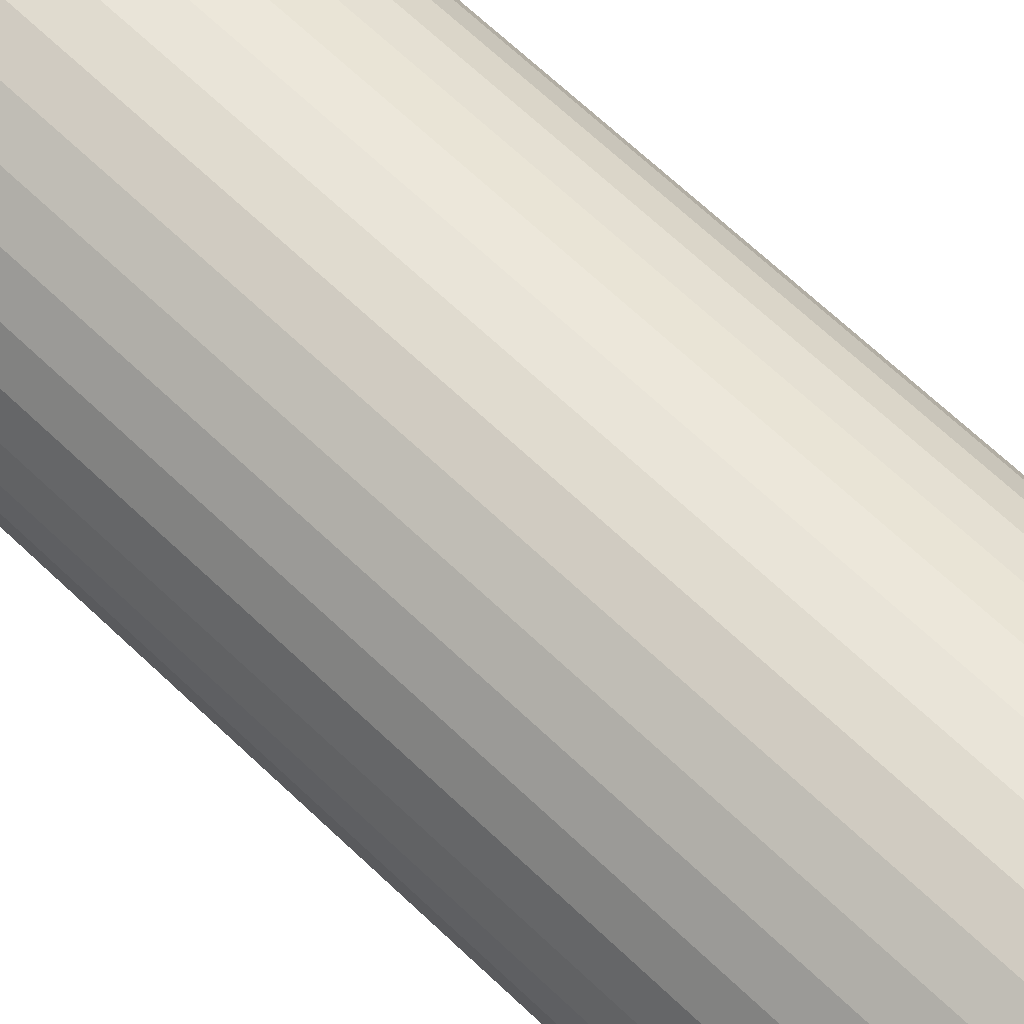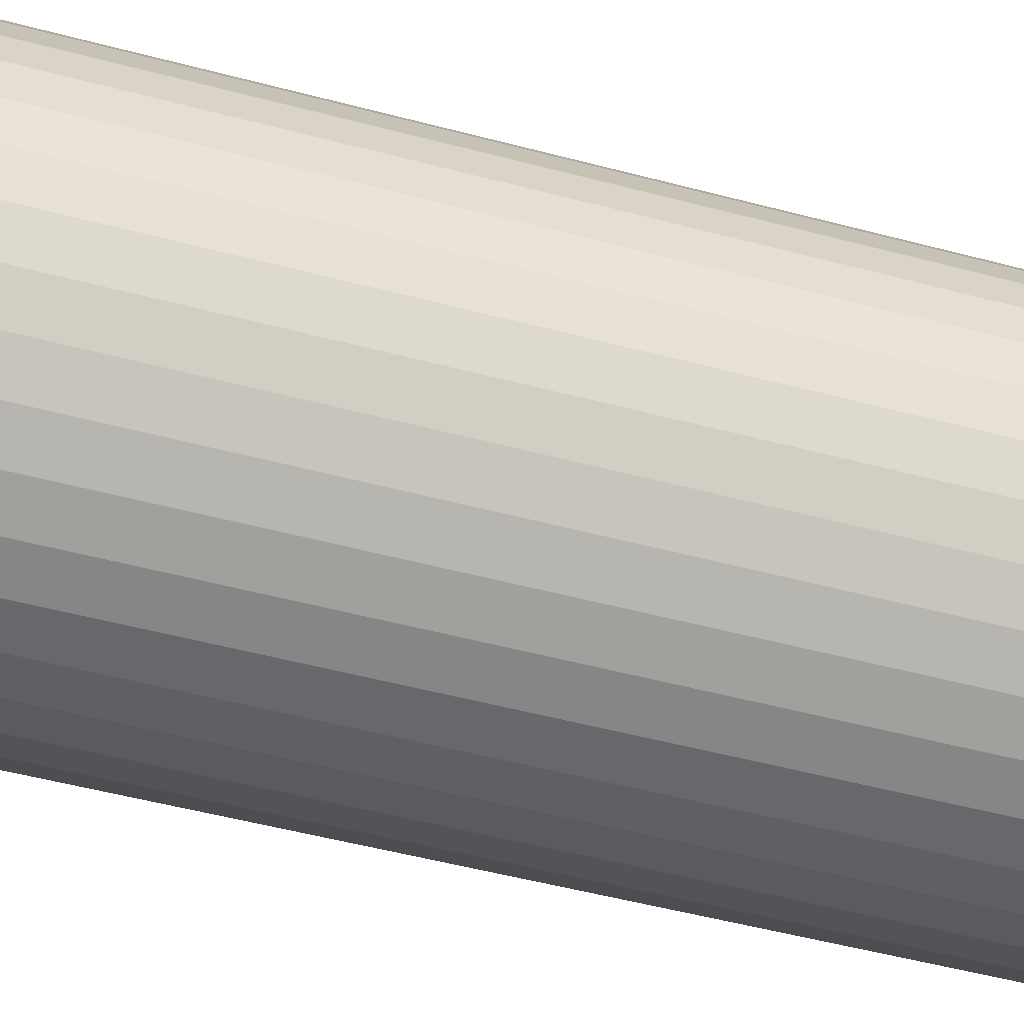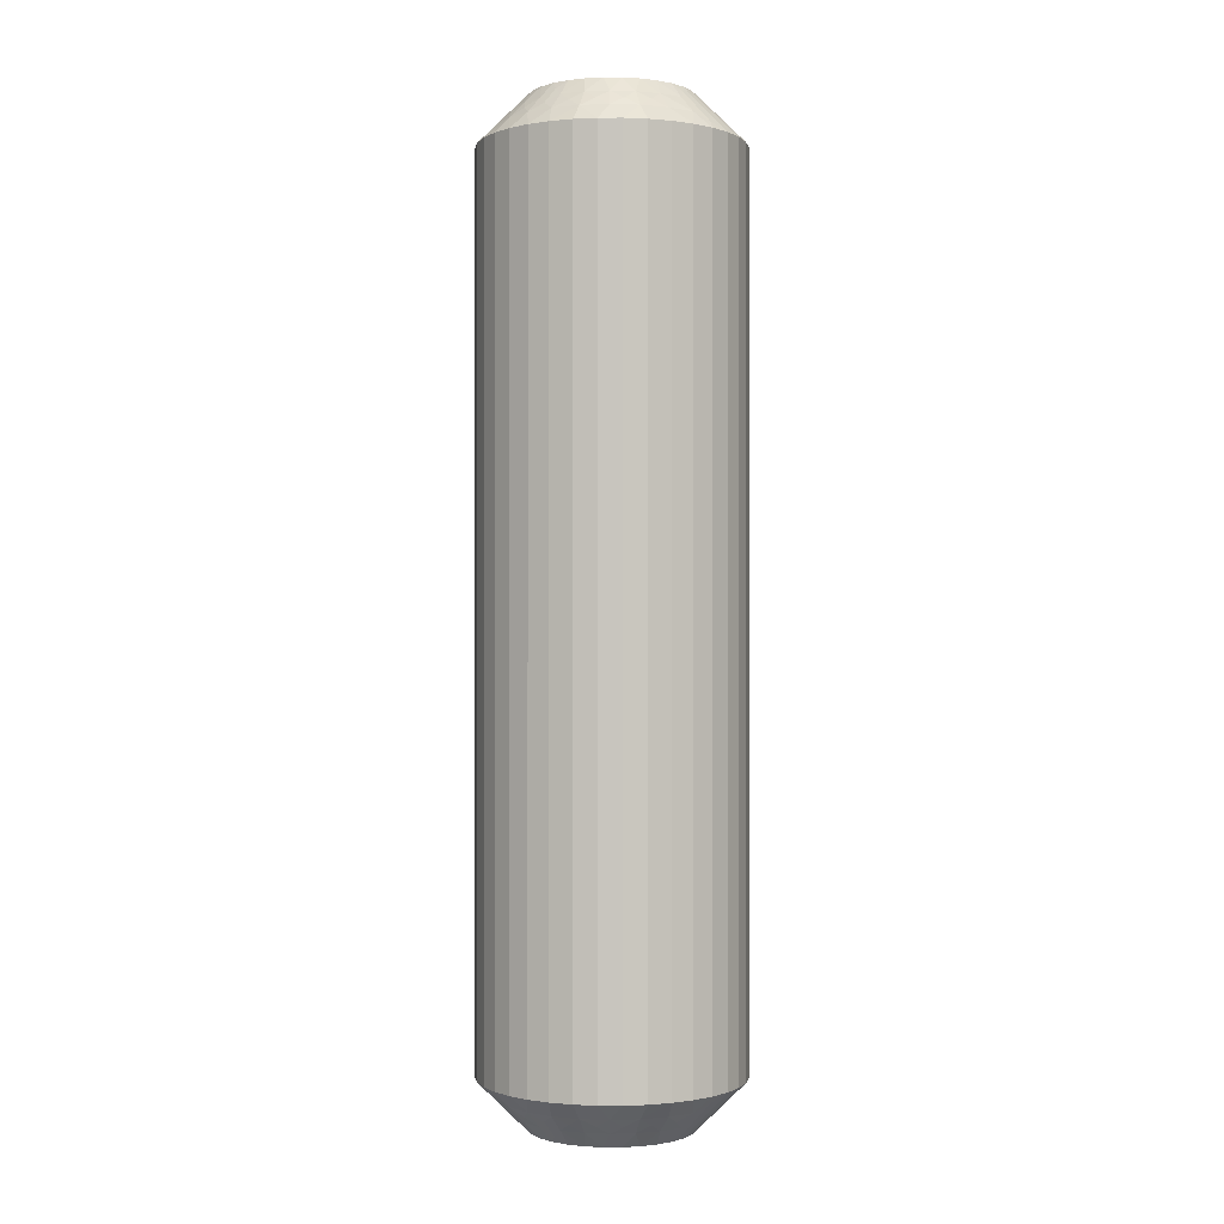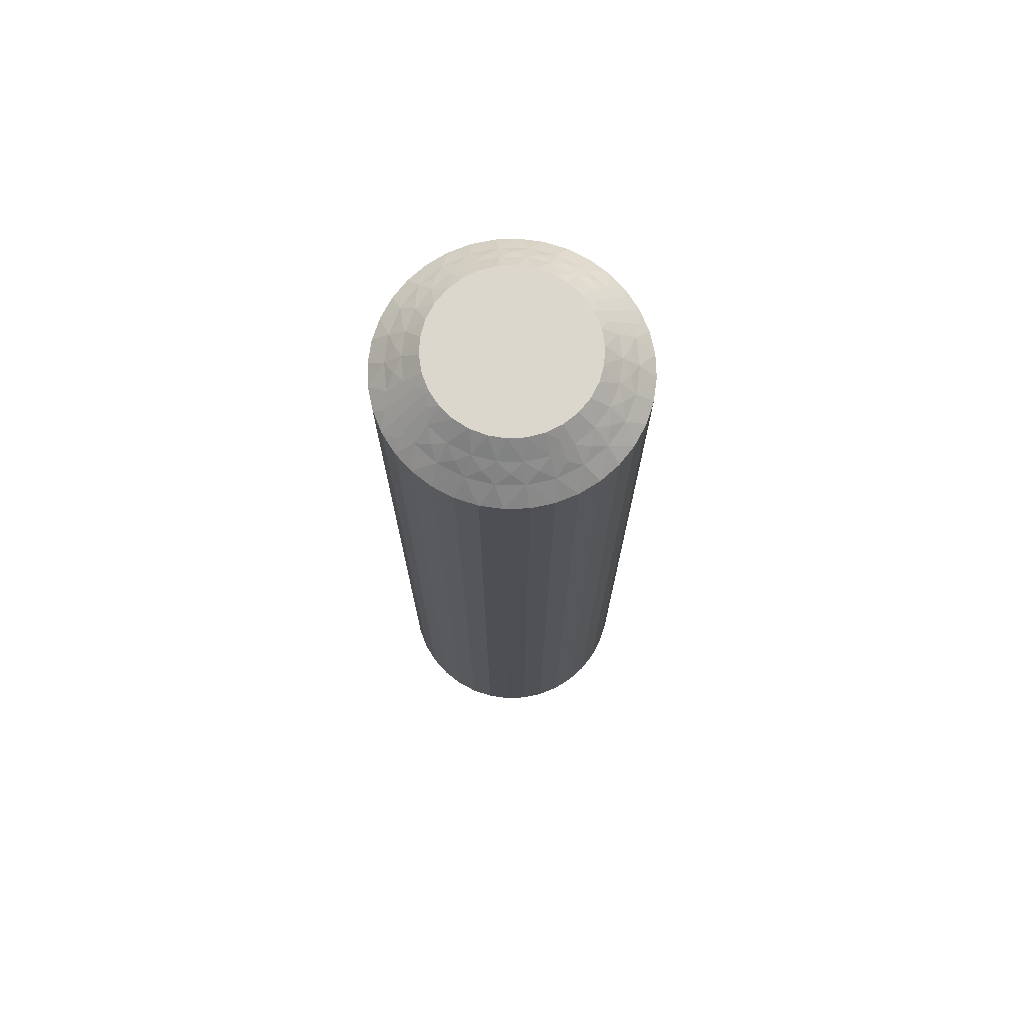
<metadata>
{"format":"obj","ext":"obj","renderer":"f3d","projection":"perspective","resolution":1024,"background":"white","views":[{"elev":63.0,"azim":-45.4,"up":"+Y"},{"elev":-39.9,"azim":-109.4,"up":"+Y"},{"elev":-0.4,"azim":147.7,"up":"+Z"},{"elev":73.2,"azim":85.1,"up":"+Z"}]}
</metadata>
<code>
v 3.032 395.8 -0.25
v 3.116 396.2 -0.5
v 2.698 395.9 -0
v 3.504 395.9 -0.75
v 3.87 395.6 -1
v 3.554 396.4 -1
v 3.388 395.5 -0.5
v 0.7867 397.7 -0.5
v 0.06364 397.7 -0.5
v 0.5768 397.2 -0
v 0.8359 398.2 -1
v 1.045 398.7 -1.5
v 0.3487 398.7 -1.5
v 3.708 395.2 -0.75
v 3.491 394.8 -0.5
v 3.991 394.8 -1
v -0.007685 398.2 -1
v 3.726 394.4 -0.75
v 3.908 393.9 -1
v 3.42 394.1 -0.5
v 3.555 393.6 -0.75
v 1.493 397.5 -0.5
v 1.094 397.1 -0
v 1.586 397 -0
v 3.178 393.4 -0.5
v 3.626 393.1 -1
v 3.207 392.9 -0.75
v 3.162 392.4 -1
v 2.781 392.8 -0.5
v 1.659 398 -1
v 1.725 398.5 -1.5
v 2.7 392.3 -0.75
v 2.544 391.9 -1
v 2.367 398.2 -1.5
v 2.25 392.3 -0.5
v 1.824 392.3 -0.25
v 1.891 392.6 -0
v 1.43 392.4 -0
v 2.14 397.2 -0.5
v 1.945 392.1 -0.5
v 1.993 391 -1.5
v 2.029 396.7 -0
v 2.308 391.4 -1.25
v 2.614 391.3 -1.5
v 2.415 397.6 -1
v 2.952 397.9 -1.5
v 2.692 396.7 -0.5
v 2.405 396.3 -0
v 3.059 397.1 -1
v 3.462 397.4 -1.5
v 3.882 396.8 -1.5
v 4.199 396.2 -1.5
v 2.894 395.4 -0
v 2.985 394.9 -0
v 4.403 395.5 -1.5
v 2.968 394.4 -0
v 4.489 394.8 -1.5
v 4.453 394.2 -1.5
v 2.842 393.9 -0
v 4.297 393.5 -1.5
v 2.613 393.4 -0
v 4.025 392.8 -1.5
v 3.646 392.2 -1.5
v 2.291 393 -0
v 3.171 391.7 -1.5
v -0.2259 397.4 -0.25
v -0.4468 397 -0
v 0.05543 397.2 -0
v -0.2912 397.6 -0.5
v -1.01 398.4 -1.5
v -0.4868 398.3 -1.25
v -0.3433 398.6 -1.5
v 0.4191 398 -0.75
v 1.199 397.9 -0.75
v 1.937 397.6 -0.75
v 2.592 397.2 -0.75
v 3.124 396.6 -0.75
v 3.049 395.7 -29.75
v 2.698 395.9 -30
v 3.116 396.2 -29.5
v 2.781 392.8 -29.5
v 2.291 393 -30
v 2.613 393.4 -30
v 3.388 395.5 -29.5
v 2.894 395.4 -30
v 3.504 395.9 -29.25
v 3.554 396.4 -29
v 3.87 395.6 -29
v 2.25 392.3 -29.5
v 3.162 392.4 -29
v 3.646 392.2 -28.5
v 3.171 391.7 -28.5
v 3.124 396.6 -29.25
v 2.692 396.7 -29.5
v 3.059 397.1 -29
v 2.544 391.9 -29
v 2.592 397.2 -29.25
v 2.415 397.6 -29
v 2.14 397.2 -29.5
v 1.937 397.6 -29.25
v 3.178 393.4 -29.5
v 2.842 393.9 -30
v 1.493 397.5 -29.5
v 1.659 398 -29
v 1.199 397.9 -29.25
v 0.8359 398.2 -29
v 0.7867 397.7 -29.5
v 3.626 393.1 -29
v 4.025 392.8 -28.5
v 0.4191 398 -29.25
v -0.007685 398.2 -29
v 4.297 393.5 -28.5
v 0.06364 397.7 -29.5
v -0.2259 397.4 -29.75
v 0.05543 397.2 -30
v -0.4468 397 -30
v 3.42 394.1 -29.5
v -0.2912 397.6 -29.5
v -1.01 398.4 -28.5
v 2.968 394.4 -30
v -0.4868 398.3 -28.75
v -0.3433 398.6 -28.5
v 3.908 393.9 -29
v 4.453 394.2 -28.5
v 3.491 394.8 -29.5
v 2.985 394.9 -30
v 3.991 394.8 -29
v 4.489 394.8 -28.5
v 4.403 395.5 -28.5
v 4.199 396.2 -28.5
v 2.405 396.3 -30
v 3.882 396.8 -28.5
v 2.029 396.7 -30
v 3.462 397.4 -28.5
v 2.952 397.9 -28.5
v 1.586 397 -30
v 2.367 398.2 -28.5
v 1.094 397.1 -30
v 1.725 398.5 -28.5
v 1.045 398.7 -28.5
v 0.5768 397.2 -30
v 0.3487 398.7 -28.5
v 1.824 392.3 -29.75
v 1.43 392.4 -30
v 1.891 392.6 -30
v 1.945 392.1 -29.5
v 1.993 391 -28.5
v 2.308 391.4 -28.75
v 2.614 391.3 -28.5
v 2.7 392.3 -29.25
v 3.207 392.9 -29.25
v 3.555 393.6 -29.25
v 3.726 394.4 -29.25
v 3.708 395.2 -29.25
v -1.631 398.1 -28.5
v -1.631 398.1 -1.5
v -2.187 397.7 -28.5
v -2.187 397.7 -1.5
v -2.662 397.2 -28.5
v -2.662 397.2 -1.5
v -3.042 396.6 -28.5
v -3.042 396.6 -1.5
v -3.314 395.9 -28.5
v -3.314 395.9 -1.5
v -3.47 395.3 -28.5
v -3.47 395.3 -1.5
v -3.506 394.6 -28.5
v -3.506 394.6 -1.5
v -3.42 393.9 -28.5
v -3.42 393.9 -1.5
v -3.216 393.2 -28.5
v -3.216 393.2 -1.5
v -2.899 392.6 -28.5
v -2.899 392.6 -1.5
v -2.479 392 -28.5
v -2.479 392 -1.5
v -1.968 391.6 -28.5
v -1.968 391.6 -1.5
v -1.383 391.2 -28.5
v -1.383 391.2 -1.5
v -0.7413 390.9 -28.5
v -0.7413 390.9 -1.5
v -0.06184 390.7 -28.5
v -0.06184 390.7 -1.5
v 0.6345 390.7 -28.5
v 0.6345 390.7 -1.5
v 1.326 390.8 -28.5
v 1.326 390.8 -1.5
v -1.308 396.4 -30
v -0.9081 396.8 -30
v -1.046 392.7 -30
v 0.9277 392.2 -30
v 0.4064 392.2 -30
v -0.1112 392.3 -30
v -0.6025 392.5 -30
v -1.422 393.1 -30
v -1.715 393.5 -30
v -1.911 394 -30
v -2.002 394.5 -30
v -1.984 395 -30
v -1.858 395.6 -30
v -1.63 396 -30
v -1.308 396.4 -0
v -1.046 392.7 -0
v -1.715 393.5 -0
v -1.422 393.1 -0
v -1.858 395.6 -0
v -1.63 396 -0
v -1.984 395 -0
v -2.002 394.5 -0
v -1.911 394 -0
v -0.6025 392.5 -0
v -0.1112 392.3 -0
v 0.4064 392.2 -0
v 0.9277 392.2 -0
v -0.9081 396.8 -0
v -2.049 393.7 -29.75
v -1.798 396.6 -29.5
v -2.133 393.3 -29.5
v -2.405 393.9 -29.5
v -2.521 393.5 -29.25
v -2.887 393.8 -29
v -2.57 393 -29
v -1.267 397.1 -29.5
v -2.179 397 -29
v -2.141 392.8 -29.25
v -1.709 392.7 -29.5
v -2.076 392.3 -29
v -1.56 397.5 -29
v -1.609 392.2 -29.25
v -1.432 391.8 -29
v -1.157 392.2 -29.5
v -2.195 396 -29.5
v -0.9542 391.8 -29.25
v -0.5094 391.9 -29.5
v -0.6762 391.4 -29
v -0.2156 391.5 -29.25
v 0.1965 391.7 -29.5
v 0.1473 391.2 -29
v -2.643 396.3 -29
v 0.5641 391.5 -29.25
v 0.9195 391.7 -29.5
v 0.9909 391.2 -29
v 1.209 392 -29.75
v -2.437 395.4 -29.5
v 1.274 391.8 -29.5
v 1.47 391.1 -28.75
v -2.925 395.5 -29
v -2.508 394.6 -29.5
v -3.008 394.6 -29
v -0.8404 397.1 -29.75
v -0.9615 397.3 -29.5
v -1.325 398 -28.75
v -1.717 397.1 -29.25
v -2.224 396.5 -29.25
v -2.572 395.8 -29.25
v -2.743 395 -29.25
v -2.725 394.2 -29.25
v -2.066 393.7 -0.25
v -2.405 393.9 -0.5
v -2.133 393.3 -0.5
v -2.521 393.5 -0.75
v -2.57 393 -1
v -2.887 393.8 -1
v 0.1965 391.7 -0.5
v 0.9195 391.7 -0.5
v 0.1473 391.2 -1
v -2.725 394.2 -0.75
v -2.508 394.6 -0.5
v -3.008 394.6 -1
v 0.9909 391.2 -1
v -2.743 395 -0.75
v -2.925 395.5 -1
v -2.437 395.4 -0.5
v -0.5094 391.9 -0.5
v -2.572 395.8 -0.75
v -2.195 396 -0.5
v -2.643 396.3 -1
v -2.224 396.5 -0.75
v -1.798 396.6 -0.5
v -2.179 397 -1
v -0.6762 391.4 -1
v -1.717 397.1 -0.75
v -1.267 397.1 -0.5
v -1.56 397.5 -1
v -0.8404 397.1 -0.25
v -1.157 392.2 -0.5
v -0.9615 397.3 -0.5
v -1.325 398 -1.25
v -1.432 391.8 -1
v -1.709 392.7 -0.5
v -2.076 392.3 -1
v 1.209 392 -0.25
v 1.274 391.8 -0.5
v 1.47 391.1 -1.25
v 0.5641 391.5 -0.75
v -0.2156 391.5 -0.75
v -0.9542 391.8 -0.75
v -1.609 392.2 -0.75
v -2.141 392.8 -0.75
f 1 2 3
f 4 5 6
f 4 6 2
f 4 7 5
f 8 9 10
f 4 1 7
f 4 2 1
f 11 12 13
f 14 7 15
f 14 16 5
f 14 5 7
f 11 13 17
f 14 15 16
f 18 19 16
f 18 20 19
f 18 15 20
f 18 16 15
f 21 19 20
f 22 23 24
f 21 25 26
f 21 26 19
f 21 20 25
f 22 8 23
f 27 28 26
f 27 26 25
f 27 25 29
f 27 29 28
f 30 31 12
f 32 33 28
f 30 34 31
f 32 28 29
f 32 29 35
f 32 35 33
f 36 35 37
f 36 37 38
f 30 12 11
f 39 22 24
f 40 38 41
f 39 24 42
f 40 35 36
f 40 36 38
f 40 33 35
f 43 41 44
f 43 44 33
f 45 46 34
f 43 40 41
f 43 33 40
f 45 34 30
f 47 42 48
f 47 39 42
f 49 50 46
f 49 51 50
f 49 46 45
f 2 48 3
f 2 47 48
f 6 52 51
f 6 51 49
f 7 53 54
f 5 55 52
f 5 52 6
f 15 54 56
f 15 7 54
f 16 57 55
f 16 58 57
f 16 55 5
f 20 56 59
f 20 15 56
f 19 58 16
f 19 60 58
f 25 59 61
f 25 20 59
f 26 60 19
f 26 62 60
f 26 63 62
f 29 61 64
f 29 25 61
f 28 63 26
f 28 65 63
f 35 64 37
f 35 29 64
f 33 65 28
f 33 44 65
f 66 67 68
f 66 68 9
f 69 70 67
f 69 67 66
f 69 66 9
f 69 9 17
f 71 72 70
f 71 70 69
f 71 69 17
f 71 17 72
f 73 9 8
f 73 11 17
f 73 17 9
f 73 8 11
f 74 8 22
f 74 30 11
f 74 22 30
f 74 11 8
f 9 68 10
f 75 45 30
f 75 30 22
f 75 22 39
f 75 39 45
f 76 47 49
f 76 49 45
f 76 45 39
f 76 39 47
f 17 13 72
f 77 47 2
f 77 49 47
f 77 2 6
f 77 6 49
f 1 3 53
f 1 53 7
f 8 10 23
f 78 79 80
f 81 82 83
f 78 84 85
f 86 87 88
f 86 88 84
f 86 80 87
f 81 89 82
f 86 78 80
f 86 84 78
f 90 91 92
f 93 80 94
f 93 95 87
f 93 87 80
f 90 92 96
f 93 94 95
f 97 98 95
f 97 99 98
f 97 94 99
f 97 95 94
f 100 98 99
f 101 83 102
f 100 103 104
f 100 104 98
f 100 99 103
f 101 81 83
f 105 106 104
f 105 104 103
f 105 103 107
f 105 107 106
f 108 109 91
f 110 111 106
f 108 112 109
f 110 106 107
f 110 107 113
f 110 113 111
f 114 113 115
f 114 115 116
f 108 91 90
f 117 101 102
f 118 116 119
f 117 102 120
f 118 113 114
f 118 114 116
f 118 111 113
f 121 119 122
f 121 122 111
f 123 124 112
f 121 118 119
f 121 111 118
f 123 112 108
f 125 120 126
f 125 117 120
f 127 128 124
f 127 129 128
f 127 124 123
f 84 126 85
f 84 125 126
f 88 130 129
f 88 129 127
f 80 79 131
f 87 132 130
f 87 130 88
f 94 131 133
f 94 80 131
f 95 134 132
f 95 135 134
f 95 132 87
f 99 133 136
f 99 94 133
f 98 135 95
f 98 137 135
f 103 136 138
f 103 99 136
f 104 137 98
f 104 139 137
f 104 140 139
f 107 138 141
f 107 103 138
f 106 140 104
f 106 142 140
f 113 141 115
f 113 107 141
f 111 142 106
f 111 122 142
f 143 144 145
f 143 145 89
f 146 147 144
f 146 144 143
f 146 143 89
f 146 89 96
f 148 149 147
f 148 147 146
f 148 146 96
f 148 96 149
f 150 89 81
f 150 90 96
f 150 96 89
f 150 81 90
f 151 81 101
f 151 108 90
f 151 101 108
f 151 90 81
f 89 145 82
f 152 123 108
f 152 108 101
f 152 101 117
f 152 117 123
f 153 125 127
f 153 127 123
f 153 123 117
f 153 117 125
f 96 92 149
f 154 125 84
f 154 127 125
f 154 84 88
f 154 88 127
f 78 85 79
f 41 147 149
f 44 149 92
f 44 41 149
f 65 92 91
f 65 44 92
f 63 91 109
f 63 65 91
f 62 109 112
f 62 63 109
f 60 112 124
f 60 62 112
f 58 124 128
f 58 60 124
f 57 128 129
f 57 58 128
f 55 129 130
f 55 57 129
f 52 130 132
f 52 55 130
f 51 132 134
f 51 52 132
f 50 134 135
f 50 51 134
f 46 135 137
f 46 50 135
f 34 137 139
f 34 46 137
f 31 139 140
f 31 34 139
f 12 31 140
f 12 140 142
f 13 12 142
f 13 142 122
f 72 13 122
f 72 122 119
f 70 72 119
f 70 119 155
f 156 155 157
f 156 70 155
f 158 157 159
f 158 156 157
f 160 159 161
f 160 158 159
f 162 161 163
f 162 160 161
f 164 163 165
f 164 162 163
f 166 165 167
f 166 164 165
f 168 167 169
f 168 166 167
f 170 169 171
f 170 168 169
f 172 171 173
f 172 170 171
f 174 173 175
f 174 172 173
f 176 175 177
f 176 174 175
f 178 177 179
f 178 176 177
f 180 179 181
f 180 178 179
f 182 181 183
f 182 180 181
f 184 182 183
f 184 183 185
f 186 184 185
f 186 185 187
f 188 186 187
f 188 187 147
f 41 188 147
f 136 189 190
f 136 190 116
f 136 116 115
f 136 115 141
f 136 141 138
f 136 133 131
f 136 131 79
f 136 144 191
f 136 82 144
f 136 120 82
f 136 191 189
f 136 79 120
f 192 193 194
f 192 194 195
f 144 195 191
f 144 192 195
f 82 145 144
f 120 102 83
f 120 83 82
f 189 191 196
f 189 196 197
f 189 197 198
f 189 198 199
f 189 199 200
f 189 200 201
f 189 201 202
f 79 85 126
f 79 126 120
f 68 23 10
f 37 24 38
f 42 24 48
f 56 24 61
f 61 24 37
f 38 24 203
f 48 24 56
f 68 24 23
f 203 24 68
f 204 205 206
f 64 61 37
f 59 56 61
f 207 203 208
f 209 203 207
f 210 203 209
f 211 203 210
f 205 203 211
f 212 203 204
f 213 203 212
f 214 203 213
f 215 203 214
f 38 203 215
f 204 203 205
f 203 67 216
f 53 3 54
f 203 68 67
f 54 48 56
f 3 48 54
f 217 198 197
f 218 189 202
f 217 197 219
f 217 220 198
f 221 222 220
f 221 219 223
f 221 217 219
f 218 224 189
f 221 220 217
f 225 159 157
f 221 223 222
f 226 219 227
f 226 228 223
f 226 223 219
f 225 157 229
f 226 227 228
f 230 231 228
f 230 232 231
f 230 227 232
f 230 228 227
f 233 202 201
f 234 231 232
f 234 235 236
f 234 236 231
f 234 232 235
f 237 235 238
f 233 218 202
f 237 239 236
f 237 236 235
f 237 238 239
f 240 161 159
f 241 242 243
f 240 163 161
f 241 239 238
f 241 243 239
f 241 238 242
f 244 192 144
f 240 159 225
f 245 233 201
f 244 242 192
f 245 201 200
f 246 243 242
f 246 144 147
f 246 244 144
f 246 242 244
f 247 147 187
f 248 165 163
f 247 187 243
f 247 243 246
f 248 163 240
f 247 246 147
f 249 200 199
f 249 245 200
f 250 167 165
f 250 169 167
f 250 165 248
f 220 199 198
f 220 249 199
f 222 171 169
f 222 169 250
f 219 197 196
f 223 171 222
f 223 173 171
f 227 196 191
f 227 219 196
f 228 175 173
f 228 177 175
f 228 173 223
f 232 191 195
f 232 227 191
f 231 177 228
f 231 179 177
f 235 195 194
f 235 232 195
f 236 179 231
f 236 181 179
f 236 183 181
f 238 194 193
f 238 235 194
f 239 183 236
f 239 185 183
f 242 193 192
f 242 238 193
f 243 185 239
f 243 187 185
f 251 116 190
f 251 190 224
f 252 119 116
f 252 251 224
f 252 224 229
f 252 116 251
f 253 155 119
f 253 119 252
f 253 229 155
f 253 252 229
f 254 229 224
f 254 224 218
f 254 225 229
f 254 218 225
f 255 240 225
f 255 218 233
f 255 233 240
f 255 225 218
f 224 190 189
f 256 245 248
f 256 240 233
f 256 233 245
f 256 248 240
f 257 248 245
f 257 249 250
f 257 250 248
f 257 245 249
f 229 157 155
f 258 222 250
f 258 249 220
f 258 220 222
f 258 250 249
f 259 211 260
f 259 261 205
f 262 263 261
f 262 260 264
f 262 259 260
f 265 266 214
f 262 261 259
f 267 184 186
f 262 264 263
f 268 260 269
f 268 270 264
f 268 264 260
f 267 186 271
f 268 269 270
f 272 273 270
f 272 274 273
f 272 269 274
f 272 270 269
f 275 213 212
f 276 273 274
f 276 277 278
f 276 278 273
f 276 274 277
f 279 277 280
f 275 265 213
f 279 281 278
f 279 278 277
f 279 280 281
f 282 182 184
f 283 284 285
f 282 180 182
f 283 281 280
f 283 285 281
f 283 280 284
f 286 216 67
f 282 184 267
f 287 275 212
f 286 284 216
f 287 212 204
f 288 285 284
f 288 67 70
f 288 286 67
f 288 284 286
f 289 70 156
f 290 178 180
f 289 156 285
f 289 285 288
f 290 180 282
f 289 288 70
f 291 204 206
f 291 287 204
f 292 176 178
f 292 174 176
f 292 178 290
f 261 206 205
f 261 291 206
f 263 172 174
f 263 174 292
f 260 211 210
f 264 172 263
f 264 170 172
f 269 210 209
f 269 260 210
f 270 168 170
f 270 166 168
f 270 170 264
f 274 209 207
f 274 269 209
f 273 166 270
f 273 164 166
f 277 207 208
f 277 274 207
f 278 164 273
f 278 162 164
f 278 160 162
f 280 208 203
f 280 277 208
f 281 160 278
f 281 158 160
f 284 203 216
f 284 280 203
f 285 158 281
f 285 156 158
f 293 38 215
f 293 215 266
f 294 41 38
f 294 293 266
f 294 266 271
f 294 38 293
f 295 188 41
f 295 41 294
f 295 271 188
f 295 294 271
f 296 271 266
f 296 266 265
f 296 267 271
f 296 265 267
f 297 282 267
f 297 265 275
f 297 275 282
f 297 267 265
f 266 215 214
f 298 287 290
f 298 282 275
f 298 275 287
f 298 290 282
f 299 290 287
f 299 291 292
f 299 292 290
f 299 287 291
f 271 186 188
f 300 263 292
f 300 291 261
f 300 261 263
f 300 292 291
f 259 205 211
f 265 214 213

</code>
